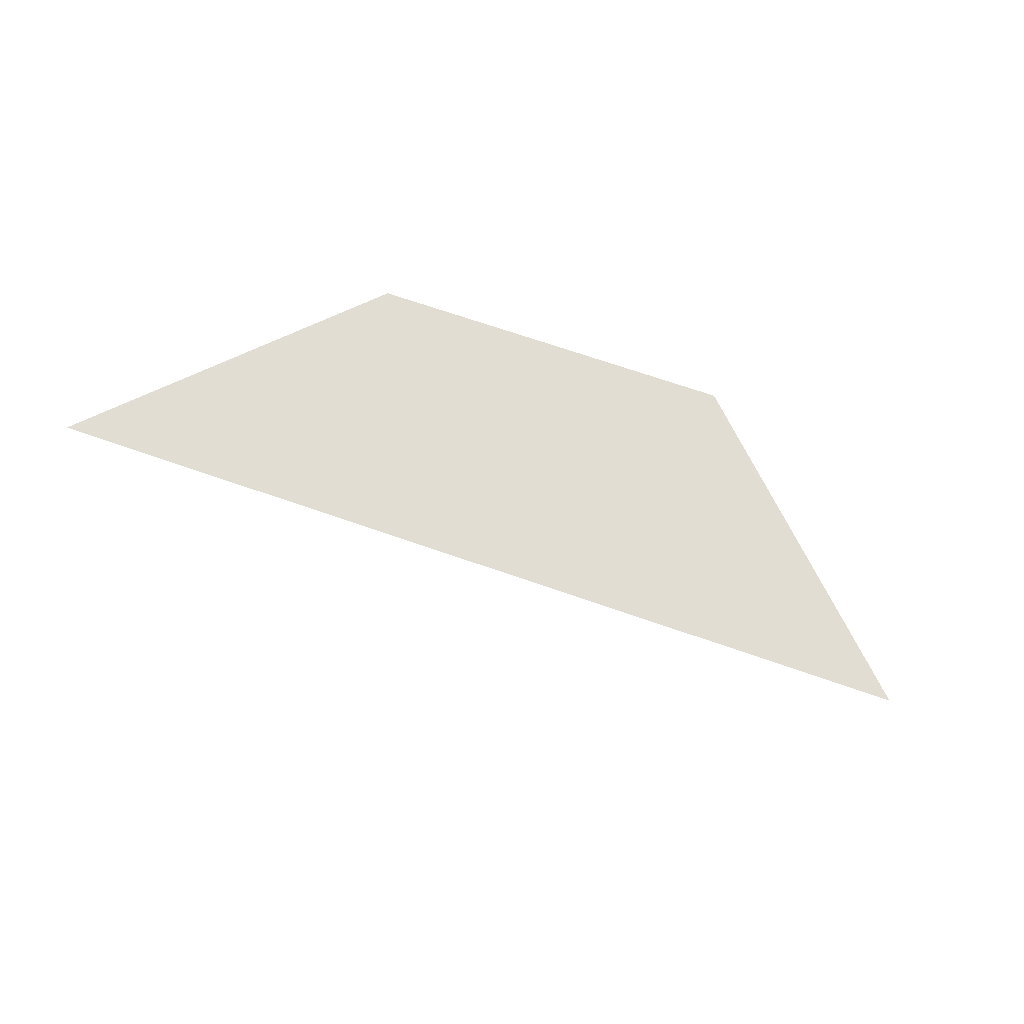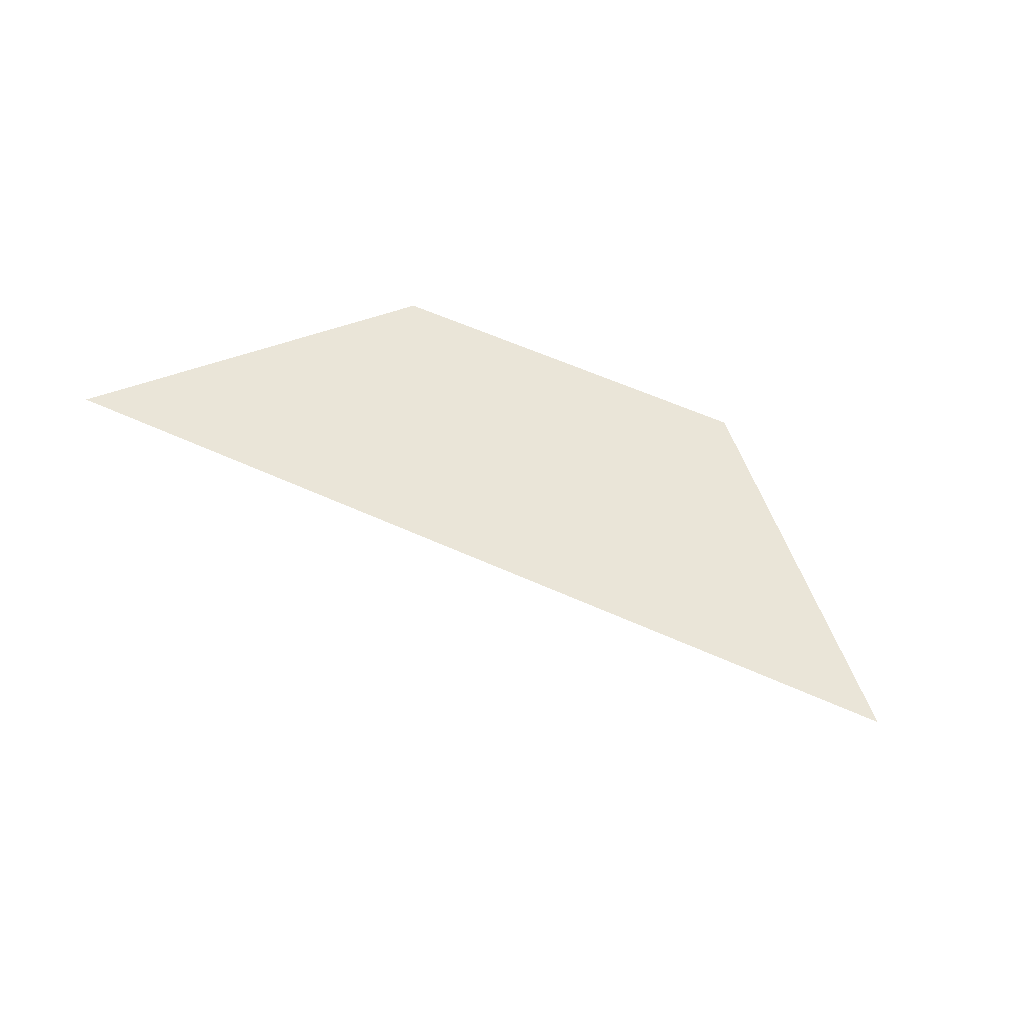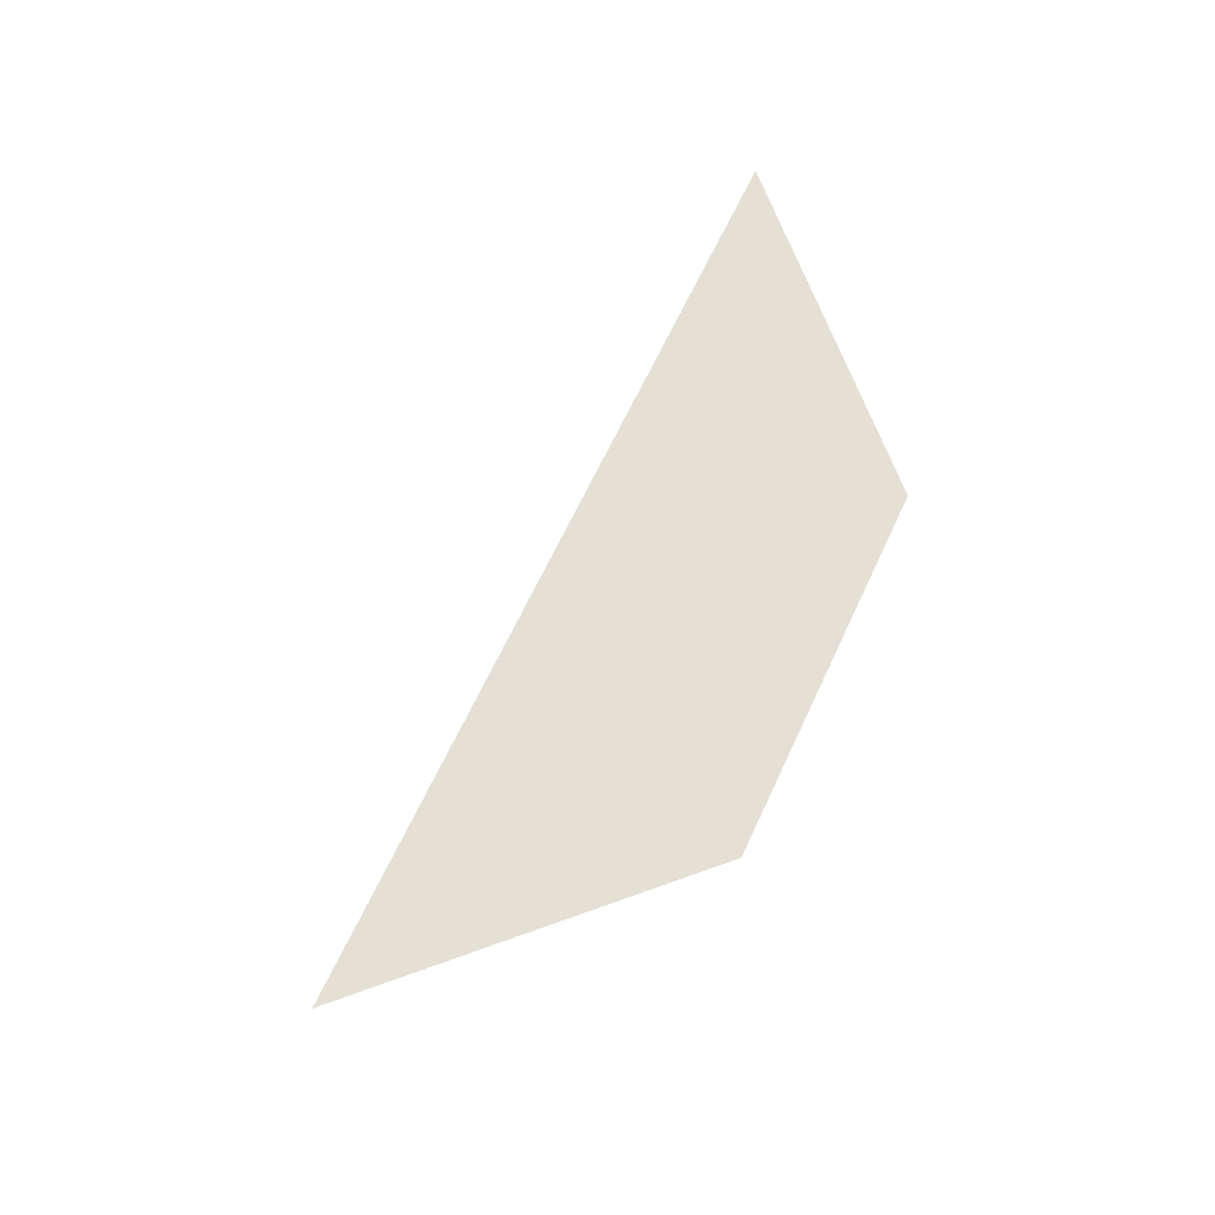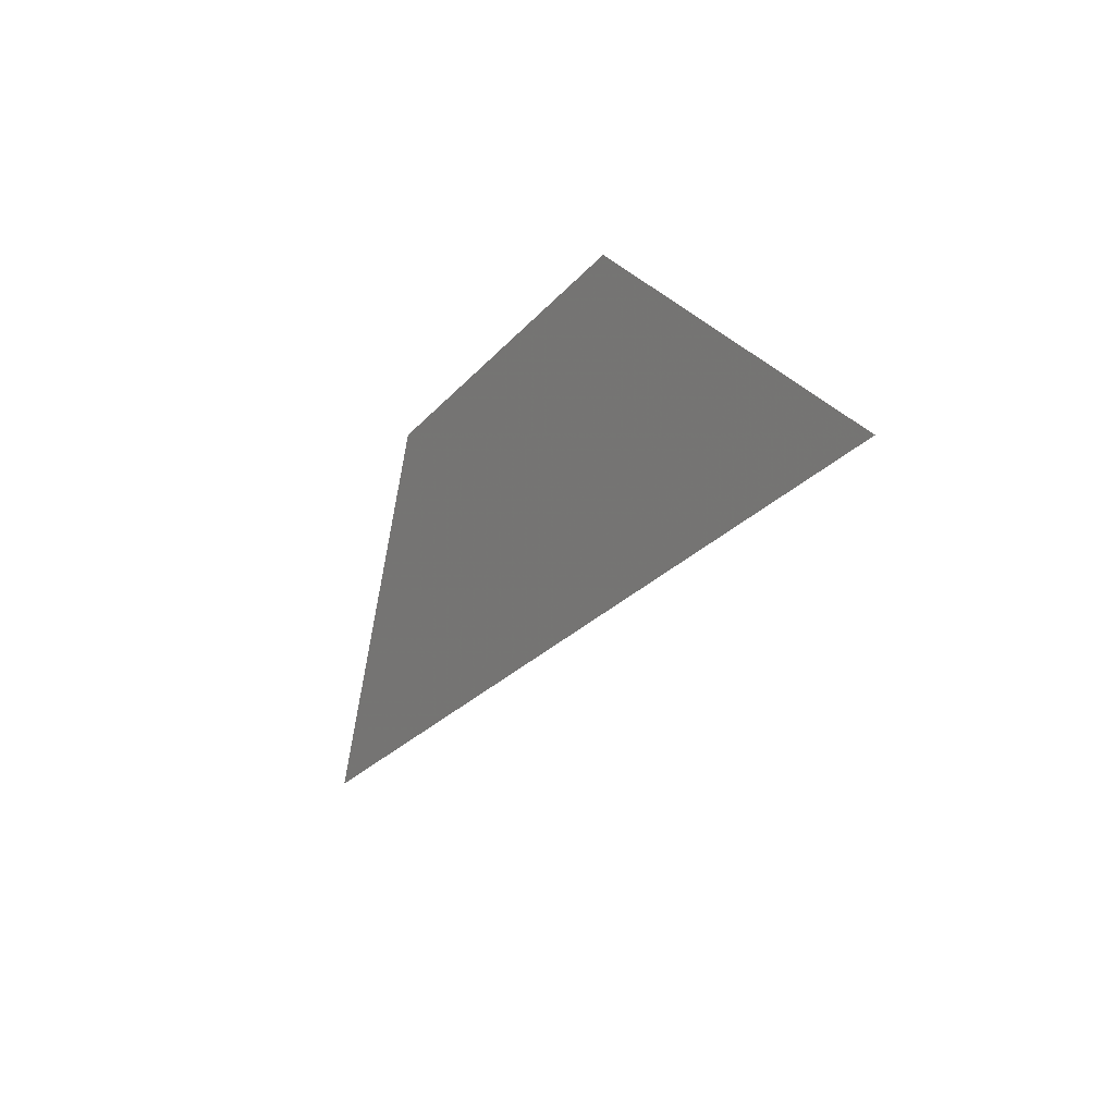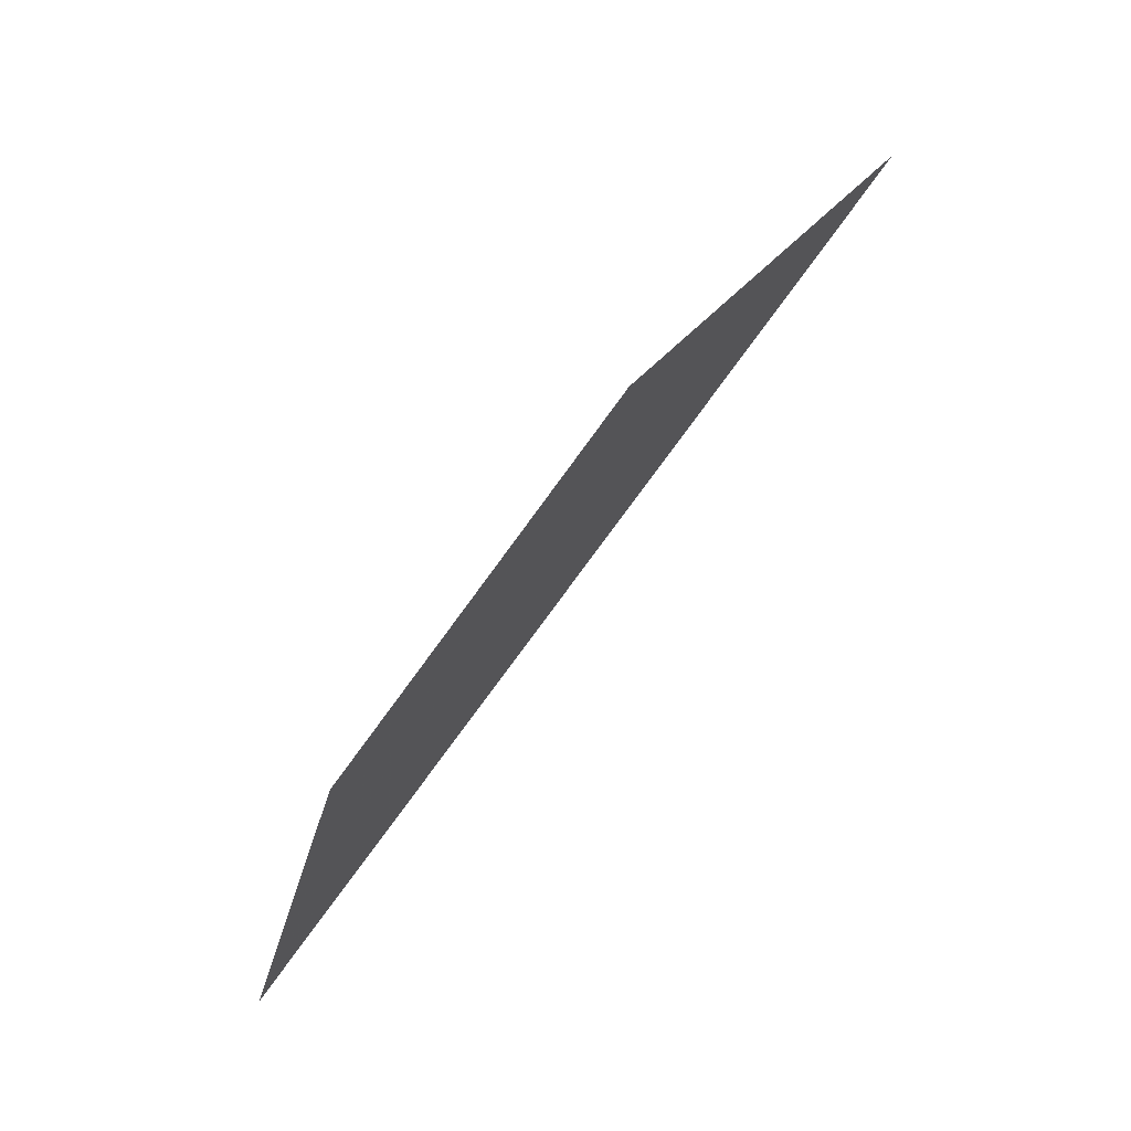
<metadata>
{"format":"obj","ext":"obj","renderer":"f3d","projection":"perspective","resolution":1024,"background":"white","views":[{"elev":68.3,"azim":-138.1,"up":"+Y"},{"elev":58.9,"azim":-132.5,"up":"+Y"},{"elev":66.2,"azim":-42.4,"up":"+Y"},{"elev":3.1,"azim":-120.5,"up":"+Z"},{"elev":71.6,"azim":129.9,"up":"+Z"}]}
</metadata>
<code>
v 0.03535 0 0.03535
v 0 0 0.05
v -0.03535 0 0.03535
v 0.05 0 0
g mesh3829
f 1 2 3
f 3 4 1

</code>
